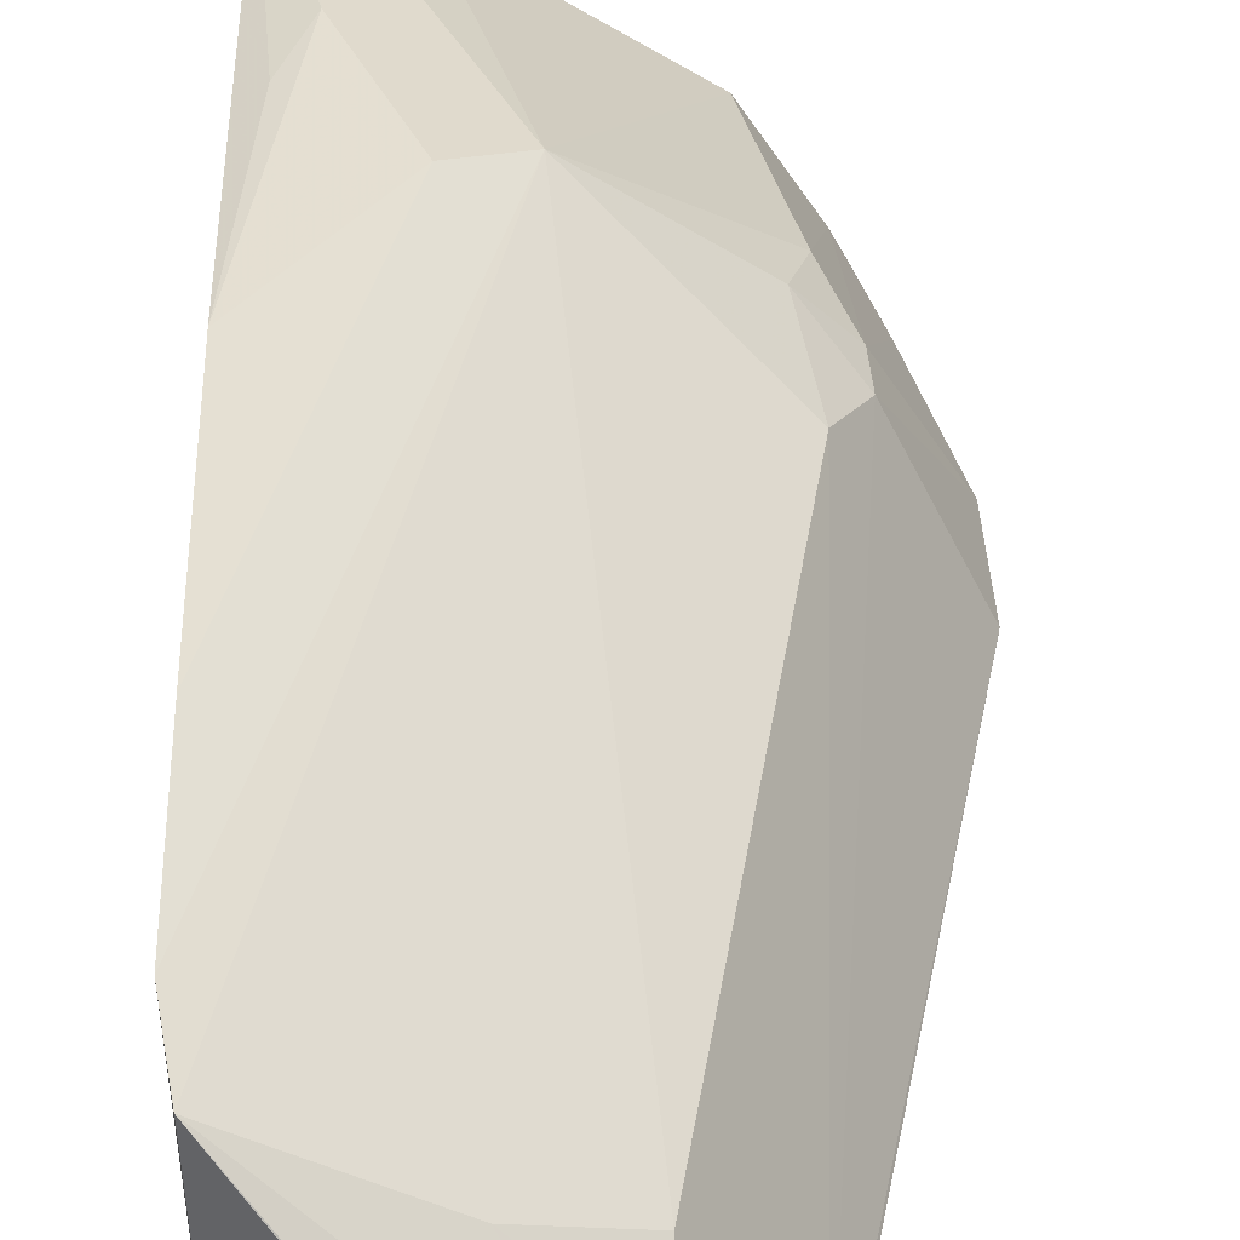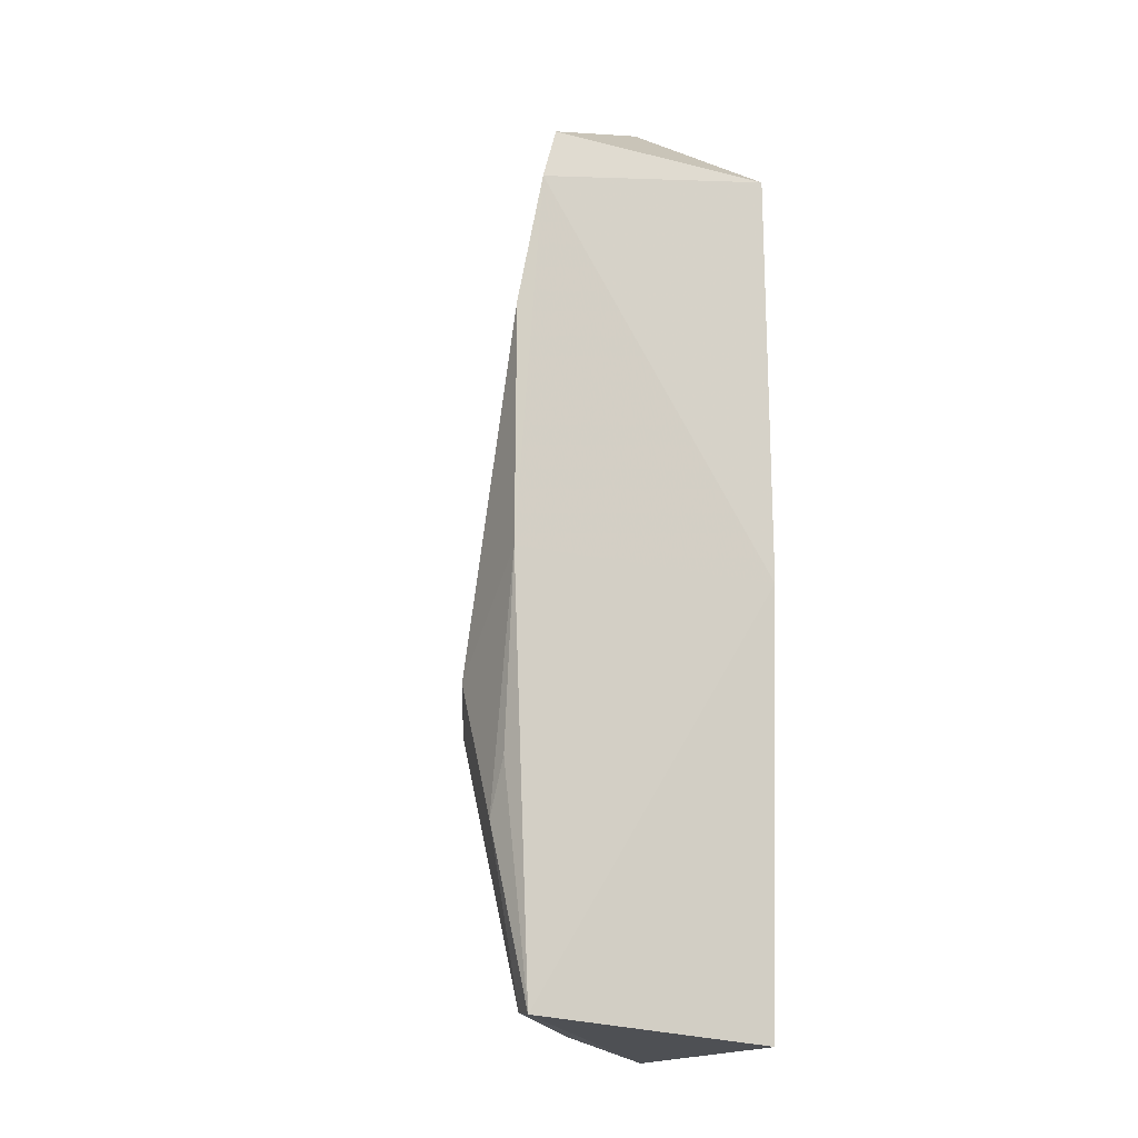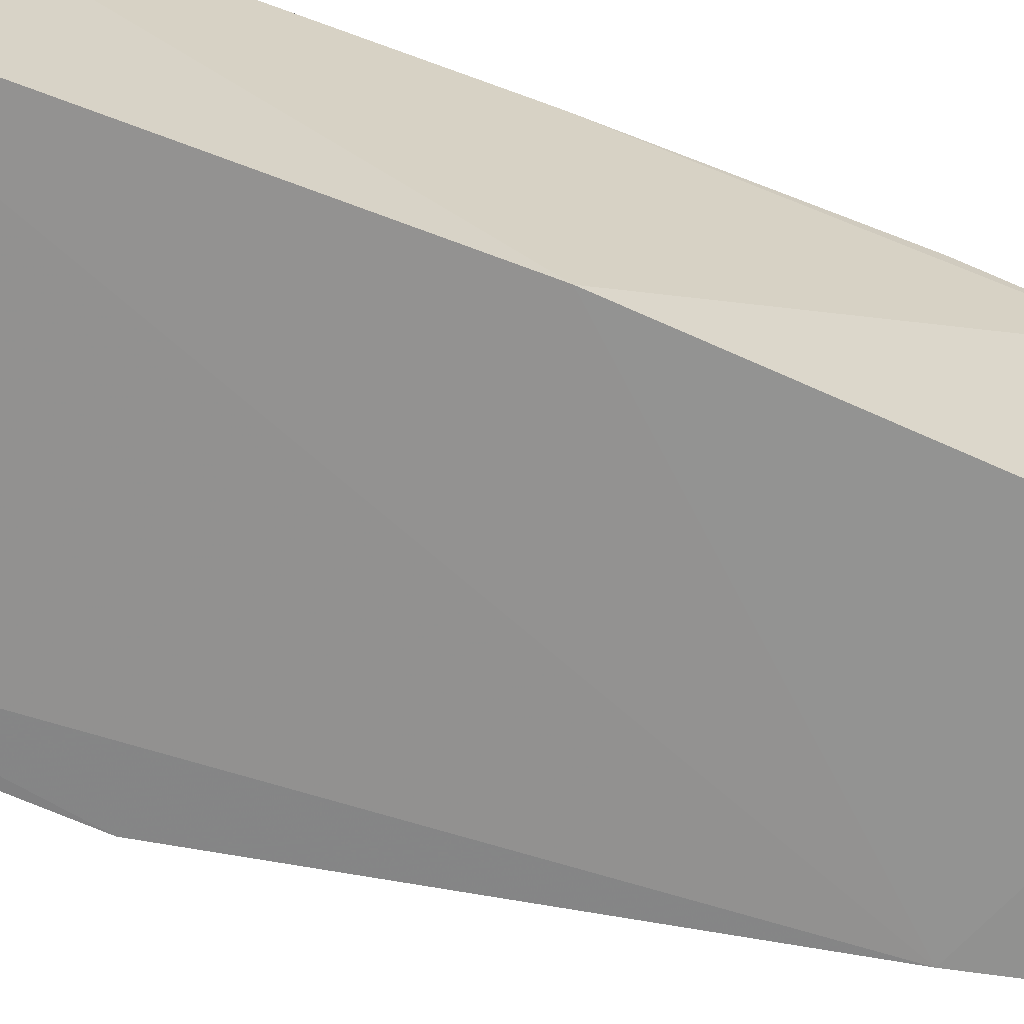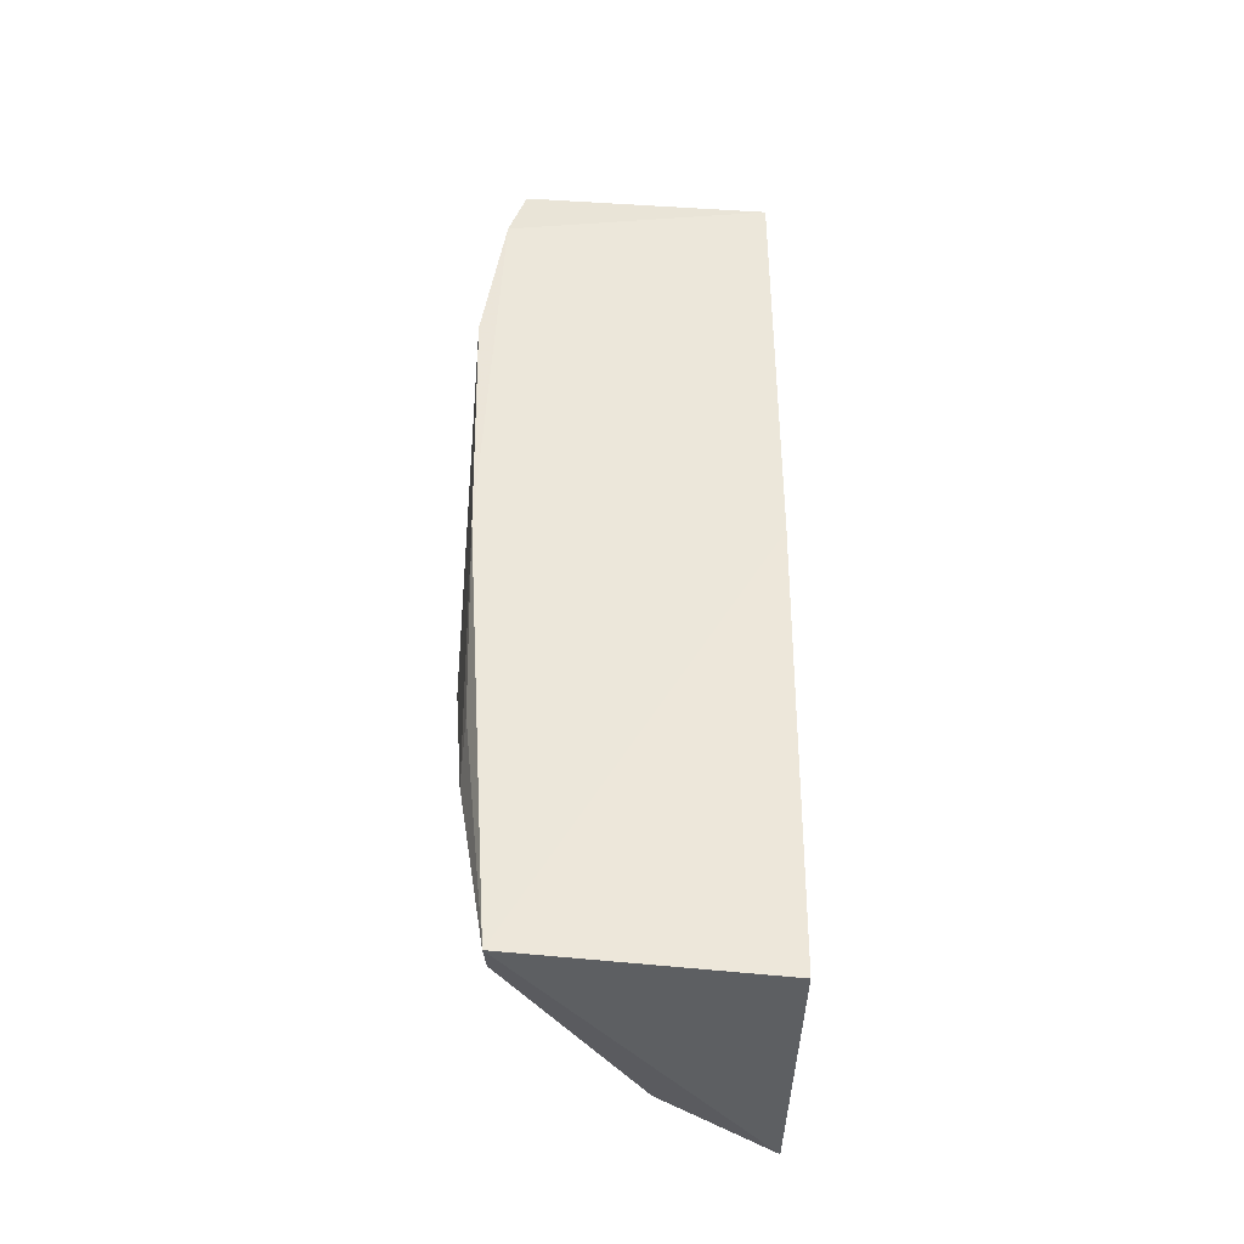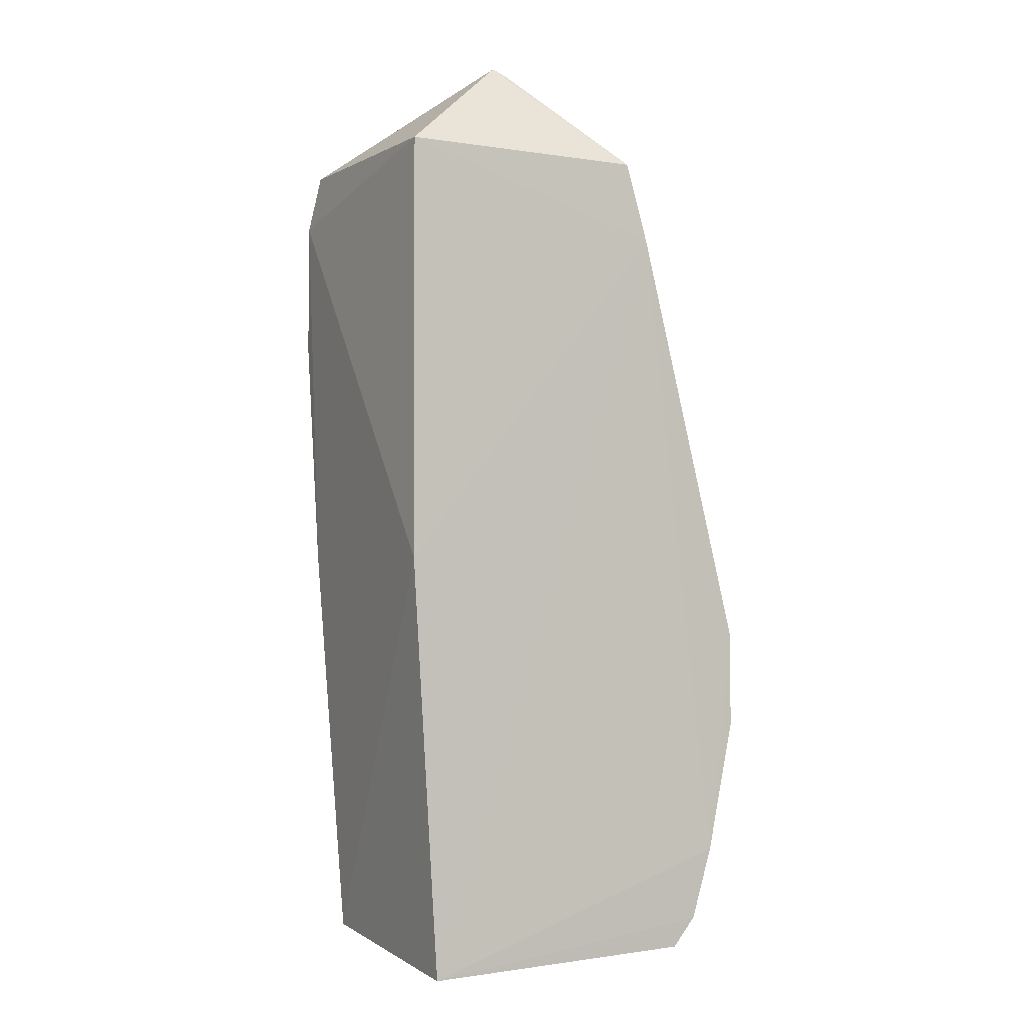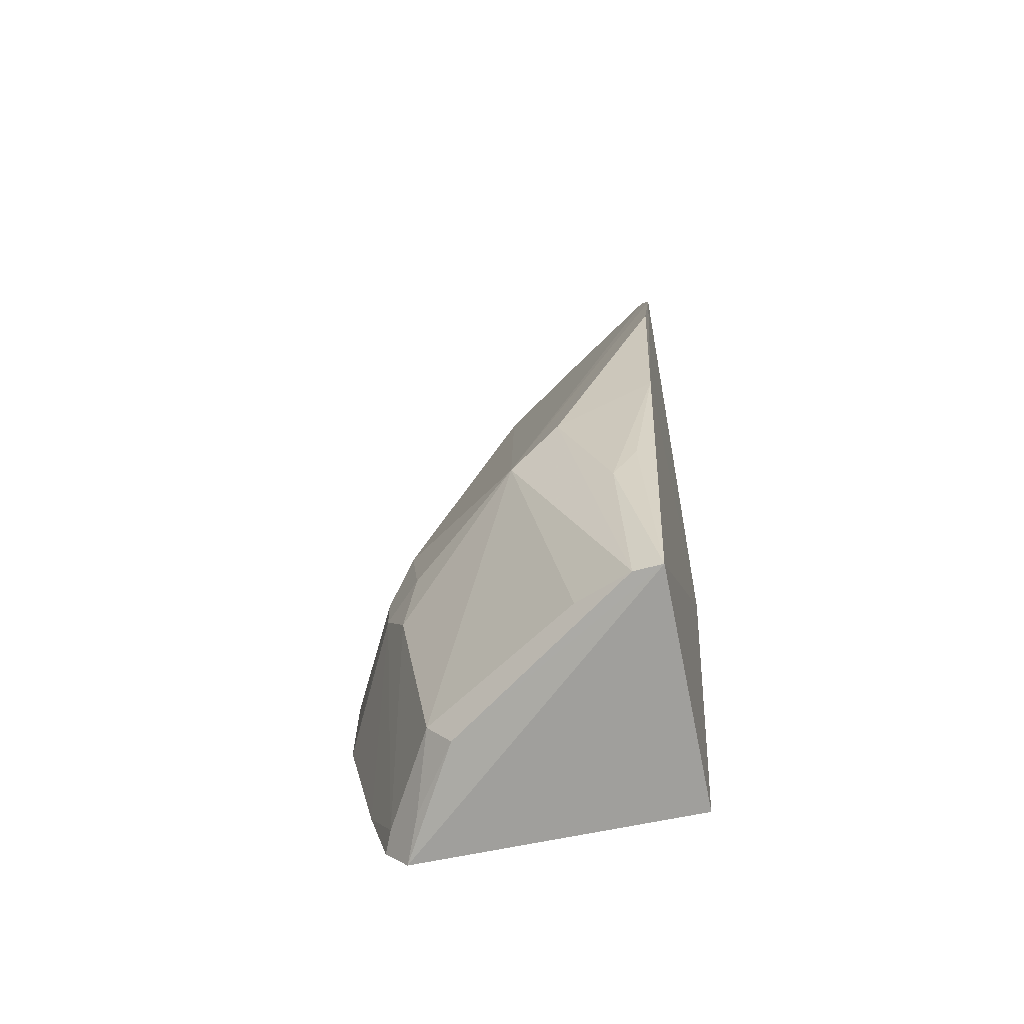
<metadata>
{"format":"obj","ext":"obj","renderer":"f3d","projection":"perspective","resolution":1024,"background":"white","views":[{"elev":42.4,"azim":176.5,"up":"+Z"},{"elev":-18.6,"azim":65.1,"up":"+Y"},{"elev":-63.8,"azim":65.1,"up":"+Z"},{"elev":-41.4,"azim":87.0,"up":"+Y"},{"elev":-1.7,"azim":151.4,"up":"+Y"},{"elev":-68.0,"azim":11.2,"up":"+Y"}]}
</metadata>
<code>
v -0.2356 -0.2554 0.3295
v -0.2348 -0.2652 0.1931
v -0.2125 0.1871 0.3339
v -0.294 0.2787 0.2365
v -0.4352 -0.1261 0.1866
v -0.2197 0.2197 0.1931
v -0.2197 -0.02276 0.1931
v -0.3946 -0.2602 0.1888
v -0.3108 -0.1022 0.3353
v -0.2164 0.2186 0.3246
v -0.3602 0.2168 0.1867
v -0.2236 -0.02194 0.3441
v -0.4188 -0.2018 0.1856
v -0.3715 -0.2365 0.2537
v -0.3243 0.1999 0.2564
v -0.3728 0.1707 0.1852
v -0.2812 -0.08129 0.3484
v -0.4075 -0.2434 0.1875
v -0.3585 -0.2515 0.2513
v -0.2833 -0.2436 0.3118
v -0.3988 -0.1095 0.2589
v -0.3097 0.2535 0.2437
v -0.4352 -0.07134 0.1865
v -0.2518 -0.2528 0.3275
v -0.2535 -0.1579 0.3435
v -0.2174 0.1121 0.3464
v -0.4024 -0.2402 0.1995
v -0.3847 -0.2531 0.213
v -0.386 -0.1394 0.2693
v -0.3832 -0.05795 0.2733
v -0.2829 0.2157 0.2805
v -0.2888 0.2731 0.2446
v -0.3016 0.2738 0.233
v -0.3236 0.2304 0.2436
v -0.3991 -0.08802 0.2591
v -0.2393 -0.1276 0.342
v -0.3767 -0.1094 0.2814
v -0.3003 0.2691 0.2394
f 7 1 2
f 7 6 3
f 8 2 1
f 10 6 4
f 10 3 6
f 10 9 3
f 11 4 6
f 12 7 3
f 12 1 7
f 15 9 10
f 16 11 6
f 16 6 7
f 16 7 2
f 16 2 13
f 18 13 2
f 18 2 8
f 18 8 14
f 19 8 1
f 20 9 14
f 21 5 13
f 23 16 13
f 23 13 5
f 23 11 16
f 24 17 9
f 24 9 20
f 24 19 1
f 24 20 14
f 24 14 19
f 25 12 17
f 25 24 1
f 25 17 24
f 26 17 12
f 26 12 3
f 26 3 9
f 26 9 17
f 27 18 14
f 27 13 18
f 27 21 13
f 28 19 14
f 28 14 8
f 28 8 19
f 29 14 9
f 29 27 14
f 29 21 27
f 30 9 15
f 30 15 11
f 31 15 10
f 31 10 22
f 32 22 10
f 32 10 4
f 33 4 11
f 33 11 22
f 34 22 11
f 34 11 15
f 34 31 22
f 34 15 31
f 35 23 5
f 35 5 21
f 35 30 11
f 35 11 23
f 36 25 1
f 36 1 12
f 36 12 25
f 37 29 9
f 37 21 29
f 37 35 21
f 37 9 30
f 37 30 35
f 38 32 4
f 38 22 32
f 38 33 22
f 38 4 33

</code>
